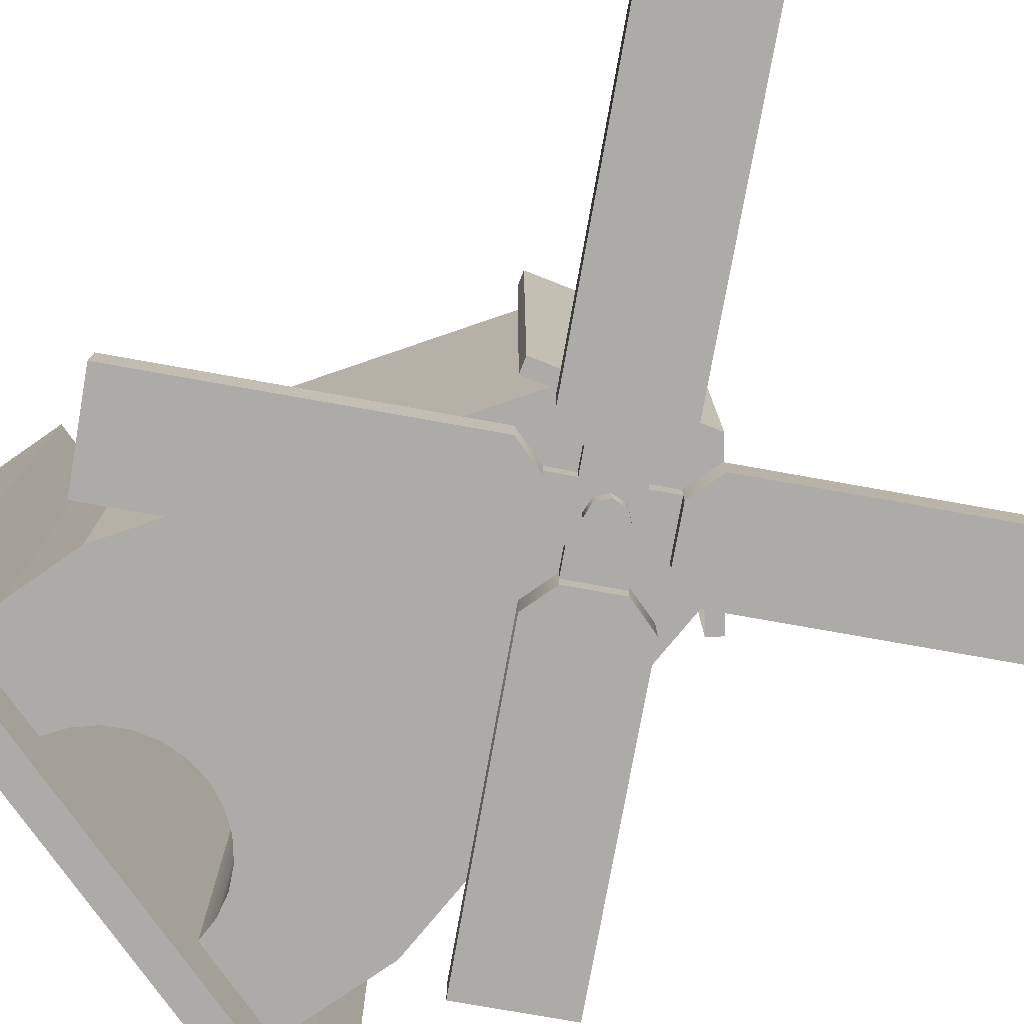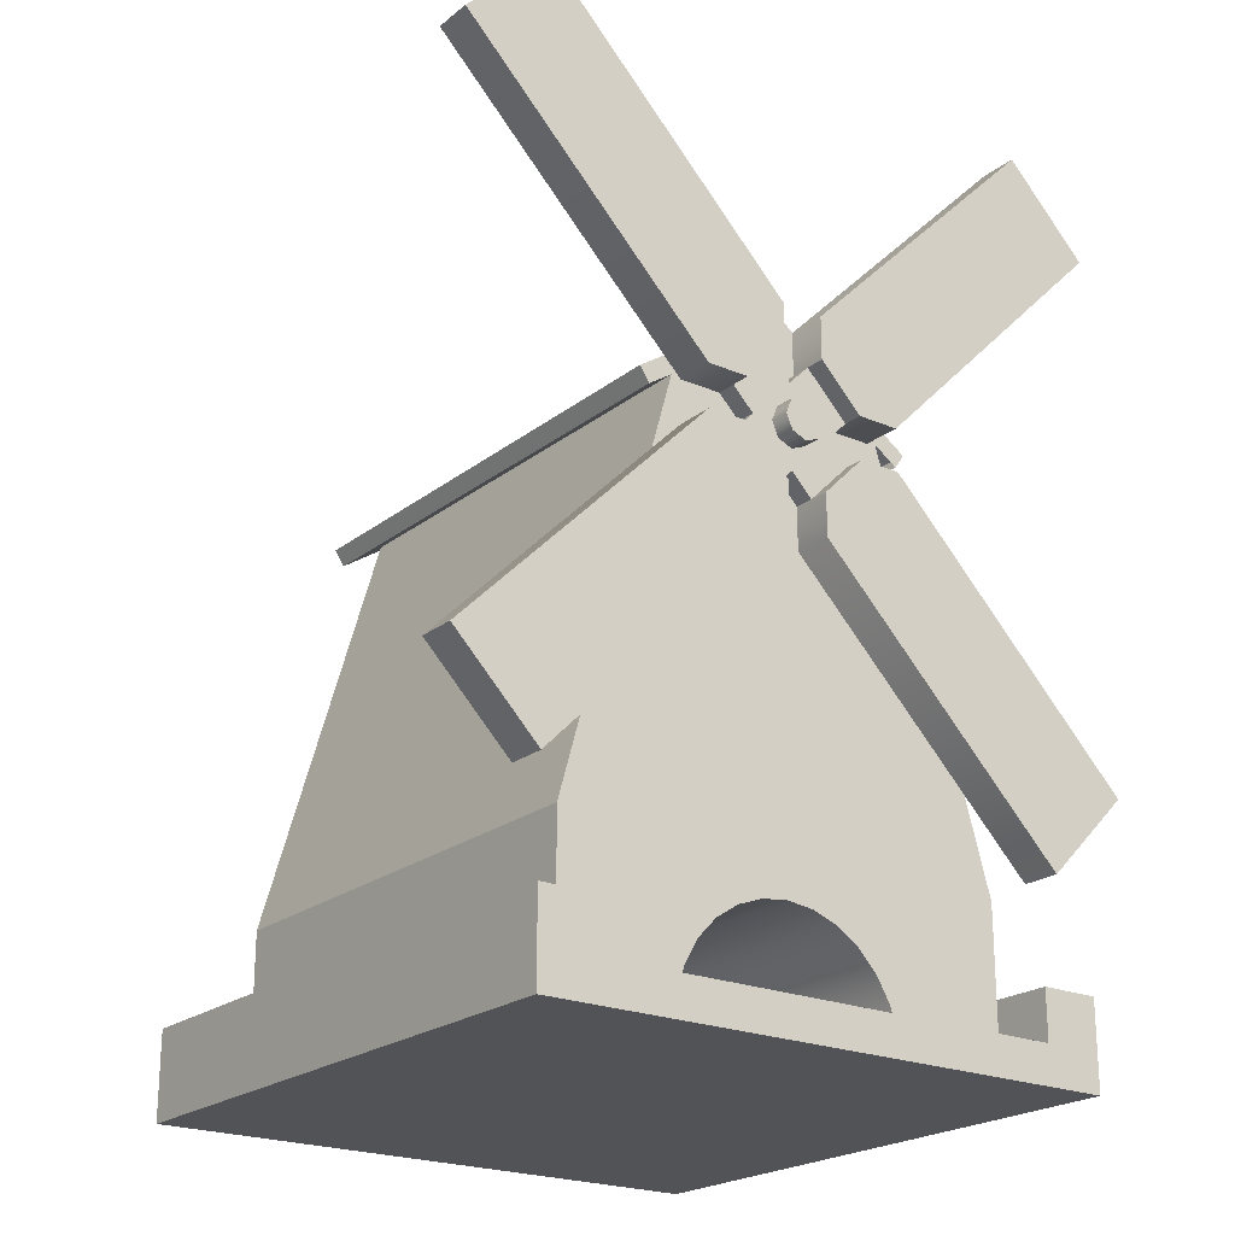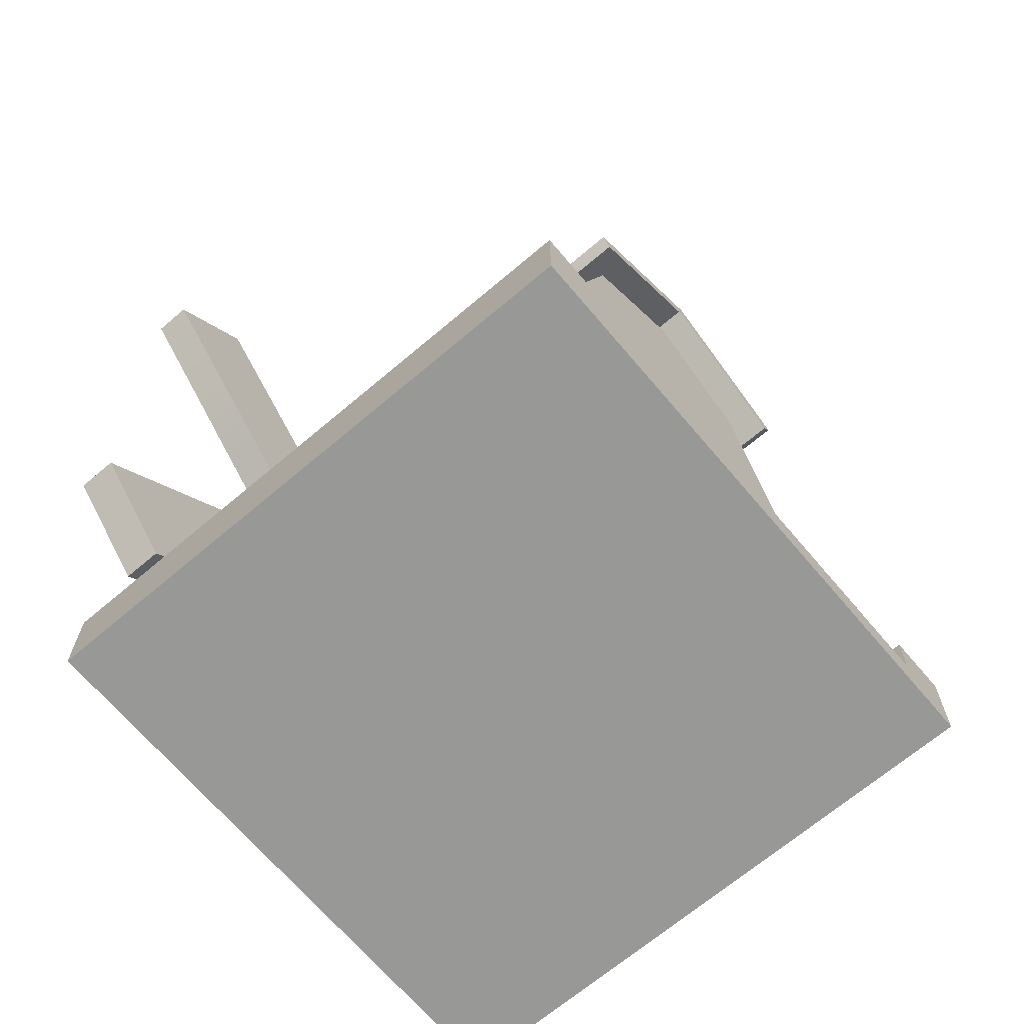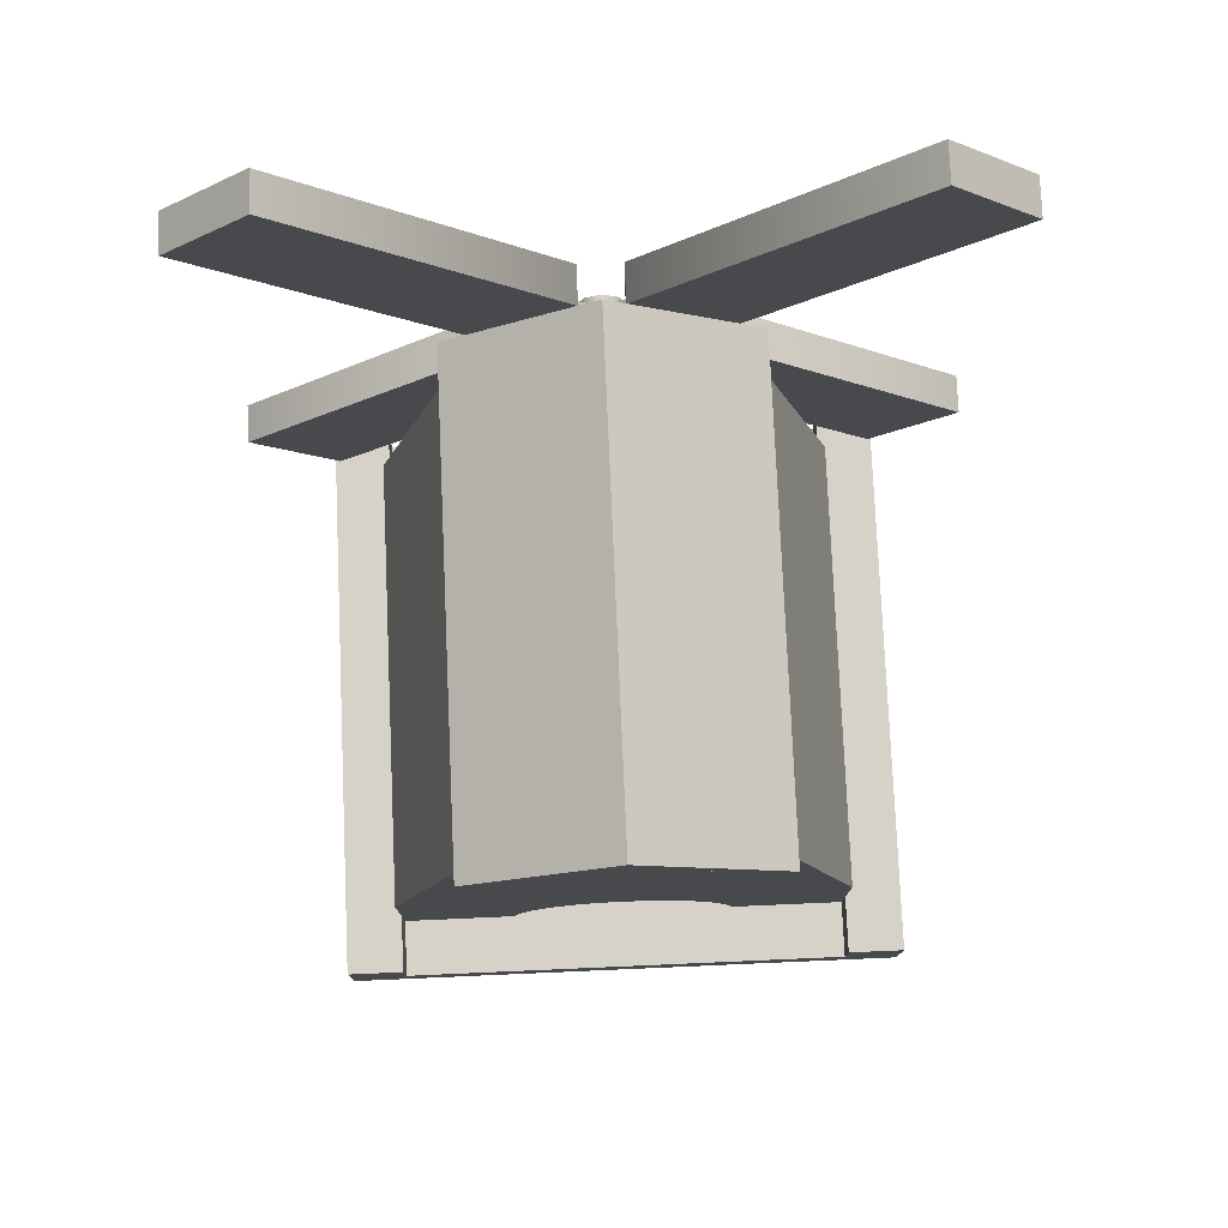
<metadata>
{"format":"obj","ext":"obj","renderer":"f3d","projection":"perspective","resolution":1024,"background":"white","views":[{"elev":-76.5,"azim":124.9,"up":"+Z"},{"elev":-22.0,"azim":143.2,"up":"+Y"},{"elev":-68.4,"azim":-49.7,"up":"+Y"},{"elev":77.7,"azim":-2.5,"up":"+Y"}]}
</metadata>
<code>
g windmill
v 0.5 0 -0.5 1 1 1
v -0.5 0 -0.5 1 1 1
v 0.5 0 0.5 1 1 1
v -0.5 0 0.5 1 1 1
v 0.5 0.1467 -0.5 1 1 1
v 0.5 0.1467 0.5 1 1 1
v -0.5 0.1467 -0.5 1 1 1
v -0.5 0.1467 0.5 1 1 1
v 0.4 0.1467 -0.5 1 1 1
v 0.4 0.1467 0.5 1 1 1
v 0.4 0.06333 -0.5 1 1 1
v 0.4 0.06333 0.5 1 1 1
v -0.4 0.1467 -0.5 1 1 1
v -0.4 0.06333 -0.5 1 1 1
v -0.4 0.1467 0.5 1 1 1
v -0.4 0.06333 0.5 1 1 1
v -0.2416 0.9688 -0.4 1 1 1
v -0.2582 0.9938 -0.4 1 1 1
v -0.2416 0.9688 0.45 1 1 1
v -0.2582 0.9938 0.45 1 1 1
v 0.2 0.9966 0.4 1 1 1
v 0.2416 0.9688 -0.4 1 1 1
v 0.2 0.9966 -0.4 1 1 1
v 0.2416 0.9688 0.45 1 1 1
v 3.032e-13 1.13 0.45 1 1 1
v 3.032e-13 1.13 0.4 1 1 1
v 3.046e-13 1.166 0.45 1 1 1
v 3.039e-13 1.166 -0.4 1 1 1
v 0.2582 0.9938 -0.4 1 1 1
v 0.2582 0.9938 0.45 1 1 1
v 3.025e-13 1.13 -0.4 1 1 1
v -0.2 0.9966 0.4 1 1 1
v -0.2 0.9966 -0.4 1 1 1
v -0.4 0.06333 -0.4 1 1 1
v -0.2 0.06333 -0.4 1 1 1
v -0.4 0.2966 -0.4 1 1 1
v -0.1862 0.1082 -0.4 1 1 1
v -0.1625 0.1488 -0.4 1 1 1
v -0.1302 0.1829 -0.4 1 1 1
v -0.09084 0.2086 -0.4 1 1 1
v -0.04666 0.2245 -0.4 1 1 1
v 3.09e-13 0.23 -0.4 1 1 1
v 0.4 0.2966 -0.4 1 1 1
v 0.04666 0.2245 -0.4 1 1 1
v 0.09084 0.2086 -0.4 1 1 1
v 0.1302 0.1829 -0.4 1 1 1
v 0.1625 0.1488 -0.4 1 1 1
v 0.1862 0.1082 -0.4 1 1 1
v 0.2 0.06333 -0.4 1 1 1
v 0.4 0.06333 -0.4 1 1 1
v -0.2 0.9966 -0.4 1 1 1
v 0.2 0.9966 -0.4 1 1 1
v 3.032e-13 1.13 -0.4 1 1 1
v -0.1302 0.1829 0.4 1 1 1
v -0.1625 0.1488 0.4 1 1 1
v 0.04666 0.2245 0.4 1 1 1
v 3.032e-13 0.23 0.4 1 1 1
v 0.2 0.06333 0.4 1 1 1
v 0.1862 0.1082 0.4 1 1 1
v -0.1862 0.1082 0.4 1 1 1
v -0.2 0.06333 0.4 1 1 1
v 0.1625 0.1488 0.4 1 1 1
v 0.1302 0.1829 0.4 1 1 1
v 0.4 0.2966 0.4 1 1 1
v 0.4 0.06333 0.4 1 1 1
v 0.09084 0.2086 0.4 1 1 1
v -0.4 0.06333 0.4 1 1 1
v -0.4 0.2966 0.4 1 1 1
v -0.04666 0.2245 0.4 1 1 1
v -0.09084 0.2086 0.4 1 1 1
v 0.2 0.9966 0.4 1 1 1
v -0.2 0.9966 0.4 1 1 1
v 3.032e-13 1.13 0.4 1 1 1
f 3 2 1
f 2 3 4
f 6 1 5
f 1 6 3
f 4 7 2
f 7 4 8
f 9 6 5
f 6 9 10
f 12 9 11
f 9 12 10
f 14 7 13
f 14 2 7
f 2 14 1
f 11 1 14
f 1 11 5
f 5 11 9
f 15 14 13
f 14 15 16
f 12 6 10
f 12 3 6
f 3 12 4
f 16 4 12
f 4 16 8
f 8 16 15
f 7 15 13
f 15 7 8
f 19 18 17
f 18 19 20
f 23 22 21
f 24 21 22
f 21 24 25
f 21 25 26
f 28 20 27
f 20 28 18
f 30 22 29
f 22 30 24
f 29 27 30
f 27 29 28
f 32 31 26
f 31 32 33
f 30 25 24
f 25 30 27
f 20 25 27
f 25 20 19
f 18 33 17
f 33 18 28
f 33 28 31
f 28 23 31
f 29 23 28
f 23 29 22
f 14 12 11
f 12 14 16
f 36 35 34
f 35 36 37
f 37 36 38
f 38 36 39
f 39 36 40
f 40 36 41
f 41 36 42
f 43 42 36
f 43 44 42
f 43 45 44
f 43 46 45
f 43 47 46
f 43 48 47
f 43 49 48
f 49 43 50
f 43 36 51
f 43 51 52
f 52 51 53
f 54 38 39
f 38 54 55
f 56 42 44
f 42 56 57
f 58 48 49
f 48 58 59
f 60 35 37
f 35 60 61
f 62 46 47
f 46 62 63
f 64 50 43
f 50 64 65
f 63 45 46
f 45 63 66
f 66 44 45
f 44 66 56
f 67 36 34
f 36 67 68
f 64 58 65
f 58 64 59
f 59 64 62
f 62 64 63
f 63 64 66
f 66 64 56
f 56 64 57
f 68 57 64
f 68 69 57
f 68 70 69
f 68 54 70
f 68 55 54
f 68 60 55
f 68 61 60
f 61 68 67
f 68 64 71
f 68 71 72
f 72 71 73
f 55 37 38
f 37 55 60
f 68 51 36
f 51 68 72
f 70 41 69
f 41 70 40
f 57 41 42
f 41 57 69
f 48 62 47
f 62 48 59
f 71 43 52
f 43 71 64
f 70 39 40
f 39 70 54
g windmill
f 3 2 1
f 2 3 4
f 6 1 5
f 1 6 3
f 4 7 2
f 7 4 8
f 9 6 5
f 6 9 10
f 12 9 11
f 9 12 10
f 14 7 13
f 14 2 7
f 2 14 1
f 11 1 14
f 1 11 5
f 5 11 9
f 15 14 13
f 14 15 16
f 12 6 10
f 12 3 6
f 3 12 4
f 16 4 12
f 4 16 8
f 8 16 15
f 7 15 13
f 15 7 8
f 19 18 17
f 18 19 20
f 23 22 21
f 24 21 22
f 21 24 25
f 21 25 26
f 28 20 27
f 20 28 18
f 30 22 29
f 22 30 24
f 29 27 30
f 27 29 28
f 32 31 26
f 31 32 33
f 30 25 24
f 25 30 27
f 20 25 27
f 25 20 19
f 18 33 17
f 33 18 28
f 33 28 31
f 28 23 31
f 29 23 28
f 23 29 22
f 14 12 11
f 12 14 16
f 36 35 34
f 35 36 37
f 37 36 38
f 38 36 39
f 39 36 40
f 40 36 41
f 41 36 42
f 43 42 36
f 43 44 42
f 43 45 44
f 43 46 45
f 43 47 46
f 43 48 47
f 43 49 48
f 49 43 50
f 43 36 51
f 43 51 52
f 52 51 53
f 54 38 39
f 38 54 55
f 56 42 44
f 42 56 57
f 58 48 49
f 48 58 59
f 60 35 37
f 35 60 61
f 62 46 47
f 46 62 63
f 64 50 43
f 50 64 65
f 63 45 46
f 45 63 66
f 66 44 45
f 44 66 56
f 67 36 34
f 36 67 68
f 64 58 65
f 58 64 59
f 59 64 62
f 62 64 63
f 63 64 66
f 66 64 56
f 56 64 57
f 68 57 64
f 68 69 57
f 68 70 69
f 68 54 70
f 68 55 54
f 68 60 55
f 68 61 60
f 61 68 67
f 68 64 71
f 68 71 72
f 72 71 73
f 55 37 38
f 37 55 60
f 68 51 36
f 51 68 72
f 70 41 69
f 41 70 40
f 57 41 42
f 41 57 69
f 48 62 47
f 62 48 59
f 71 43 52
f 43 71 64
f 70 39 40
f 39 70 54
g blades
v -0.4734 0.3368 -0.4666 1 1 1
v -0.6199 0.4832 -0.4666 1 1 1
v -0.4734 0.3368 -0.4 1 1 1
v -0.6199 0.4832 -0.4 1 1 1
v 0.1831 0.9933 -0.4 1 1 1
v 0.1831 0.9933 -0.4666 1 1 1
v 0.1099 0.9933 -0.4 1 1 1
v 0.1099 0.9933 -0.4666 1 1 1
v 0.1099 0.9933 -0.4333 1 1 1
v -0.03662 0.7736 -0.4 1 1 1
v -0.03662 0.7736 -0.4666 1 1 1
v 0.03662 0.8468 -0.4666 1 1 1
v 0.1099 0.92 -0.4666 1 1 1
v 0.03662 0.8468 -0.4333 1 1 1
v 0.1099 0.92 -0.4333 1 1 1
v -0.03662 0.8468 -0.4666 1 1 1
v -0.03662 0.8468 -0.4333 1 1 1
v -0.03662 0.8468 -0.4 1 1 1
v 0.4734 0.3368 -0.4 1 1 1
v 0.03662 0.7736 -0.4 1 1 1
v 0.6199 0.4832 -0.4 1 1 1
v 0.1831 0.92 -0.4 1 1 1
v 0.03662 0.8468 -0.4 1 1 1
v 0.1099 0.92 -0.4 1 1 1
v -0.1099 0.9933 -0.4 1 1 1
v -0.1099 0.9933 -0.4333 1 1 1
v -0.1831 0.9933 -0.4 1 1 1
v -0.1099 0.9933 -0.4666 1 1 1
v -0.1831 0.9933 -0.4666 1 1 1
v 0.03662 1.067 -0.4666 1 1 1
v 0.03662 1.067 -0.4333 1 1 1
v 0.03662 0.7736 -0.4666 1 1 1
v 0.4734 0.3368 -0.4666 1 1 1
v -0.4734 1.577 -0.4666 1 1 1
v -0.03662 1.14 -0.4666 1 1 1
v -0.4734 1.577 -0.4 1 1 1
v -0.03662 1.14 -0.4 1 1 1
v 0.6199 0.4832 -0.4666 1 1 1
v -0.6199 1.43 -0.4666 1 1 1
v -0.6199 1.43 -0.4 1 1 1
v -0.03662 1.067 -0.4666 1 1 1
v 0.1831 0.92 -0.4666 1 1 1
v 0.4734 1.577 -0.4666 1 1 1
v 0.6199 1.43 -0.4666 1 1 1
v 0.4734 1.577 -0.4 1 1 1
v 0.6199 1.43 -0.4 1 1 1
v -0.1831 0.92 -0.4 1 1 1
v -0.1099 0.92 -0.4 1 1 1
v 0.03662 1.14 -0.4666 1 1 1
v 0.03662 1.14 -0.4 1 1 1
v 3.061e-13 0.92 -0.4 1 1 1
v -0.009478 0.9213 -0.4 1 1 1
v 0.009478 0.9213 -0.4 1 1 1
v 0.01831 0.9249 -0.4 1 1 1
v -0.01831 0.9249 -0.4 1 1 1
v 0.02589 0.9308 -0.4 1 1 1
v -0.02589 0.9308 -0.4 1 1 1
v -0.03171 0.9383 -0.4 1 1 1
v 0.03171 0.9383 -0.4 1 1 1
v 0.03537 0.9472 -0.4 1 1 1
v -0.03537 0.9472 -0.4 1 1 1
v 0.03662 0.9566 -0.4 1 1 1
v -0.03662 0.9566 -0.4 1 1 1
v 0.03537 0.9661 -0.4 1 1 1
v -0.03537 0.9661 -0.4 1 1 1
v 0.03171 0.975 -0.4 1 1 1
v -0.03171 0.975 -0.4 1 1 1
v 0.02589 0.9825 -0.4 1 1 1
v -0.02589 0.9825 -0.4 1 1 1
v 0.01831 0.9884 -0.4 1 1 1
v -0.01831 0.9884 -0.4 1 1 1
v 0.009478 0.992 -0.4 1 1 1
v -0.009478 0.992 -0.4 1 1 1
v 3.061e-13 0.9933 -0.4 1 1 1
v -0.03662 1.067 -0.4333 1 1 1
v -0.03662 1.067 -0.4 1 1 1
v -0.1831 0.92 -0.4666 1 1 1
v -0.1099 0.92 -0.4666 1 1 1
v -0.1099 0.92 -0.4333 1 1 1
v 0.03662 1.067 -0.4 1 1 1
v 3.066e-13 0.92 -0.4666 1 1 1
v 0.02589 0.9308 -0.4666 1 1 1
v -0.02589 0.9308 -0.4666 1 1 1
v -0.03662 0.9566 -0.4666 1 1 1
v 0.03662 0.9566 -0.4666 1 1 1
v -0.02589 0.9825 -0.4666 1 1 1
v 0.02589 0.9825 -0.4666 1 1 1
v 3.066e-13 0.9933 -0.4666 1 1 1
v 0.02589 0.9308 -0.4333 1 1 1
v 3.066e-13 0.92 -0.4333 1 1 1
v 0.03662 0.9566 -0.4333 1 1 1
v 0.02589 0.9825 -0.4333 1 1 1
v 3.066e-13 0.9933 -0.4333 1 1 1
v -0.02589 0.9825 -0.4333 1 1 1
v -0.03662 0.9566 -0.4333 1 1 1
v -0.02589 0.9308 -0.4333 1 1 1
v 3.061e-13 1.03 -0.4333 1 1 1
v 0.07324 0.9566 -0.4333 1 1 1
v -0.07324 0.9566 -0.4333 1 1 1
v 3.061e-13 0.8834 -0.4333 1 1 1
v 3.061e-13 0.8834 -0.4 1 1 1
v 0.07324 0.9566 -0.4 1 1 1
v -0.07324 0.9566 -0.4 1 1 1
v 3.061e-13 1.03 -0.4 1 1 1
f 76 75 74
f 75 76 77
f 80 79 78
f 79 80 81
f 81 80 82
f 76 84 83
f 84 76 74
f 87 86 85
f 86 87 88
f 90 84 89
f 84 90 83
f 83 90 91
f 94 93 92
f 93 94 95
f 93 95 96
f 96 95 97
f 100 99 98
f 99 100 101
f 101 100 102
f 82 103 81
f 103 82 104
f 106 93 105
f 93 106 92
f 109 108 107
f 108 109 110
f 94 106 111
f 106 94 92
f 113 107 112
f 107 113 109
f 112 101 102
f 101 112 114
f 114 112 108
f 108 112 107
f 95 111 115
f 111 95 94
f 118 117 116
f 117 118 119
f 105 111 106
f 111 105 115
f 115 105 85
f 115 85 86
f 83 77 76
f 77 83 120
f 120 83 91
f 120 91 121
f 122 118 116
f 118 122 123
f 126 125 124
f 125 126 127
f 125 127 128
f 128 127 129
f 128 129 130
f 130 129 131
f 131 129 132
f 131 132 133
f 131 133 134
f 134 133 135
f 134 135 136
f 136 135 137
f 136 137 138
f 138 137 139
f 138 139 140
f 140 139 141
f 140 141 142
f 142 141 143
f 142 143 144
f 144 143 145
f 144 145 146
f 146 145 147
f 86 95 115
f 95 86 97
f 97 86 88
f 110 114 108
f 114 110 148
f 148 110 149
f 75 84 74
f 84 75 150
f 84 150 89
f 89 150 151
f 150 152 151
f 152 150 121
f 121 150 120
f 151 90 89
f 90 151 152
f 93 85 105
f 85 93 87
f 87 93 96
f 77 150 75
f 150 77 120
f 102 113 112
f 113 102 100
f 119 80 78
f 80 119 153
f 153 119 123
f 123 119 118
f 149 100 98
f 100 149 113
f 113 149 110
f 113 110 109
f 103 79 81
f 79 103 117
f 117 103 122
f 117 122 116
f 148 101 114
f 101 148 99
f 104 122 103
f 122 104 123
f 123 104 153
f 78 117 119
f 117 78 79
f 156 155 154
f 155 156 157
f 155 157 158
f 158 157 159
f 158 159 160
f 160 159 161
f 163 155 162
f 155 163 154
f 164 155 158
f 155 164 162
f 165 158 160
f 158 165 164
f 161 165 160
f 165 161 166
f 159 166 161
f 166 159 167
f 168 159 157
f 159 168 167
f 169 157 156
f 157 169 168
f 169 154 163
f 154 169 156
f 74 75 76
f 77 76 75
f 78 79 80
f 81 80 79
f 82 80 81
f 83 84 76
f 74 76 84
f 85 86 87
f 88 87 86
f 89 84 90
f 83 90 84
f 91 90 83
f 148 170 99
f 82 99 170
f 82 170 104
f 171 99 82
f 171 172 99
f 171 152 172
f 88 152 171
f 173 152 88
f 88 87 173
f 152 173 90
f 99 170 148
f 170 99 82
f 104 170 82
f 82 99 171
f 99 172 171
f 172 152 171
f 171 152 88
f 88 152 173
f 90 173 152
f 173 87 88
f 92 93 94
f 95 94 93
f 96 95 93
f 97 95 96
f 96 174 97
f 97 174 124
f 124 174 121
f 91 121 174
f 121 91 120
f 91 83 120
f 120 83 77
f 76 77 83
f 124 126 97
f 125 124 121
f 124 125 126
f 127 97 126
f 127 126 125
f 175 97 127
f 128 125 121
f 128 127 125
f 176 128 121
f 129 127 128
f 129 175 127
f 130 128 176
f 130 129 128
f 131 129 130
f 131 130 176
f 132 175 129
f 132 129 131
f 133 175 132
f 133 132 131
f 135 175 133
f 80 175 135
f 137 80 135
f 139 80 137
f 134 133 131
f 135 133 134
f 134 131 176
f 136 135 134
f 137 135 136
f 136 134 176
f 138 137 136
f 138 136 176
f 139 137 138
f 98 138 176
f 140 138 98
f 140 139 138
f 141 139 140
f 141 80 139
f 142 141 140
f 142 140 98
f 143 141 142
f 143 80 141
f 144 143 142
f 144 142 98
f 145 143 144
f 145 80 143
f 146 145 144
f 146 144 98
f 147 145 146
f 147 80 145
f 147 146 98
f 98 177 147
f 177 153 147
f 153 80 147
f 177 98 149
f 98 100 149
f 113 149 100
f 110 149 113
f 109 110 113
f 153 119 80
f 78 80 119
f 123 119 153
f 118 119 123
f 98 99 100
f 101 100 99
f 102 100 101
f 170 153 104
f 153 170 177
f 104 153 170
f 177 170 153
f 171 97 88
f 97 171 175
f 88 97 171
f 175 171 97
f 81 103 82
f 104 82 103
f 105 93 106
f 92 106 93
f 97 174 96
f 124 174 97
f 97 126 124
f 126 97 127
f 127 97 175
f 127 175 129
f 129 175 132
f 132 175 133
f 133 175 135
f 135 175 80
f 135 80 137
f 137 80 139
f 139 80 141
f 141 80 143
f 143 80 145
f 145 80 147
f 147 80 153
f 147 153 177
f 147 177 98
f 149 98 177
f 98 146 147
f 98 144 146
f 98 142 144
f 98 140 142
f 98 138 140
f 176 138 98
f 176 136 138
f 176 134 136
f 176 131 134
f 176 130 131
f 176 128 130
f 121 128 176
f 121 125 128
f 121 124 125
f 121 174 124
f 174 121 91
f 107 108 109
f 110 109 108
f 111 106 94
f 92 94 106
f 152 176 172
f 176 152 121
f 172 176 152
f 121 152 176
f 174 90 173
f 90 174 91
f 173 90 174
f 91 174 90
f 112 107 113
f 109 113 107
f 102 101 112
f 114 112 101
f 108 112 114
f 107 112 108
f 115 111 95
f 94 95 111
f 116 117 118
f 119 118 117
f 106 111 105
f 115 105 111
f 85 105 115
f 86 85 115
f 116 118 122
f 123 122 118
f 115 95 86
f 97 86 95
f 88 86 97
f 108 114 110
f 148 110 114
f 149 110 148
f 74 84 75
f 150 75 84
f 89 150 84
f 151 150 89
f 151 152 150
f 121 150 152
f 120 150 121
f 80 171 82
f 171 80 175
f 82 171 80
f 175 80 171
f 176 99 172
f 99 176 98
f 172 99 176
f 98 176 99
f 149 170 148
f 170 149 177
f 148 170 149
f 177 149 170
f 89 90 151
f 152 151 90
f 105 85 93
f 87 93 85
f 96 93 87
f 75 150 77
f 120 77 150
f 96 173 87
f 173 96 174
f 87 173 96
f 174 96 173
f 112 113 102
f 100 102 113
f 81 79 103
f 117 103 79
f 122 103 117
f 116 122 117
f 114 101 148
f 99 148 101
f 103 122 104
f 123 104 122
f 153 104 123
f 119 117 78
f 79 78 117

</code>
